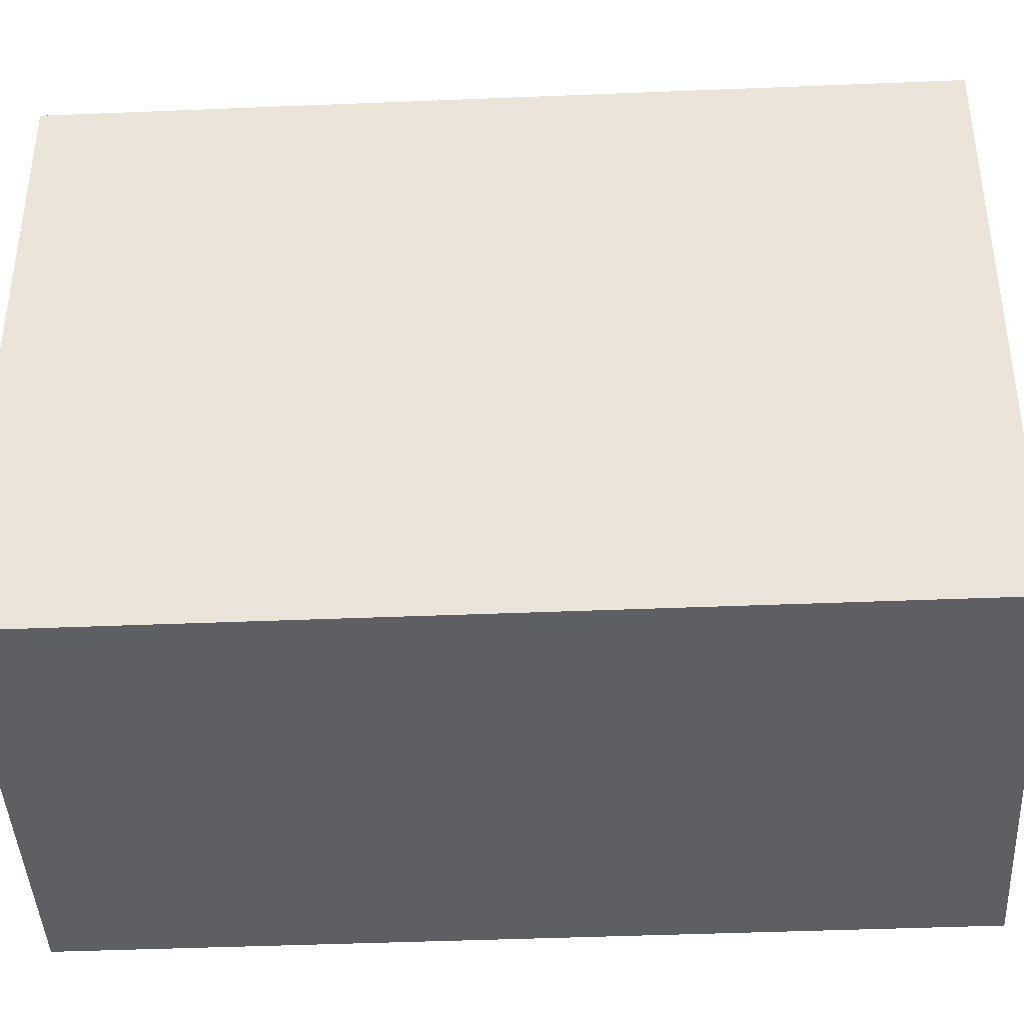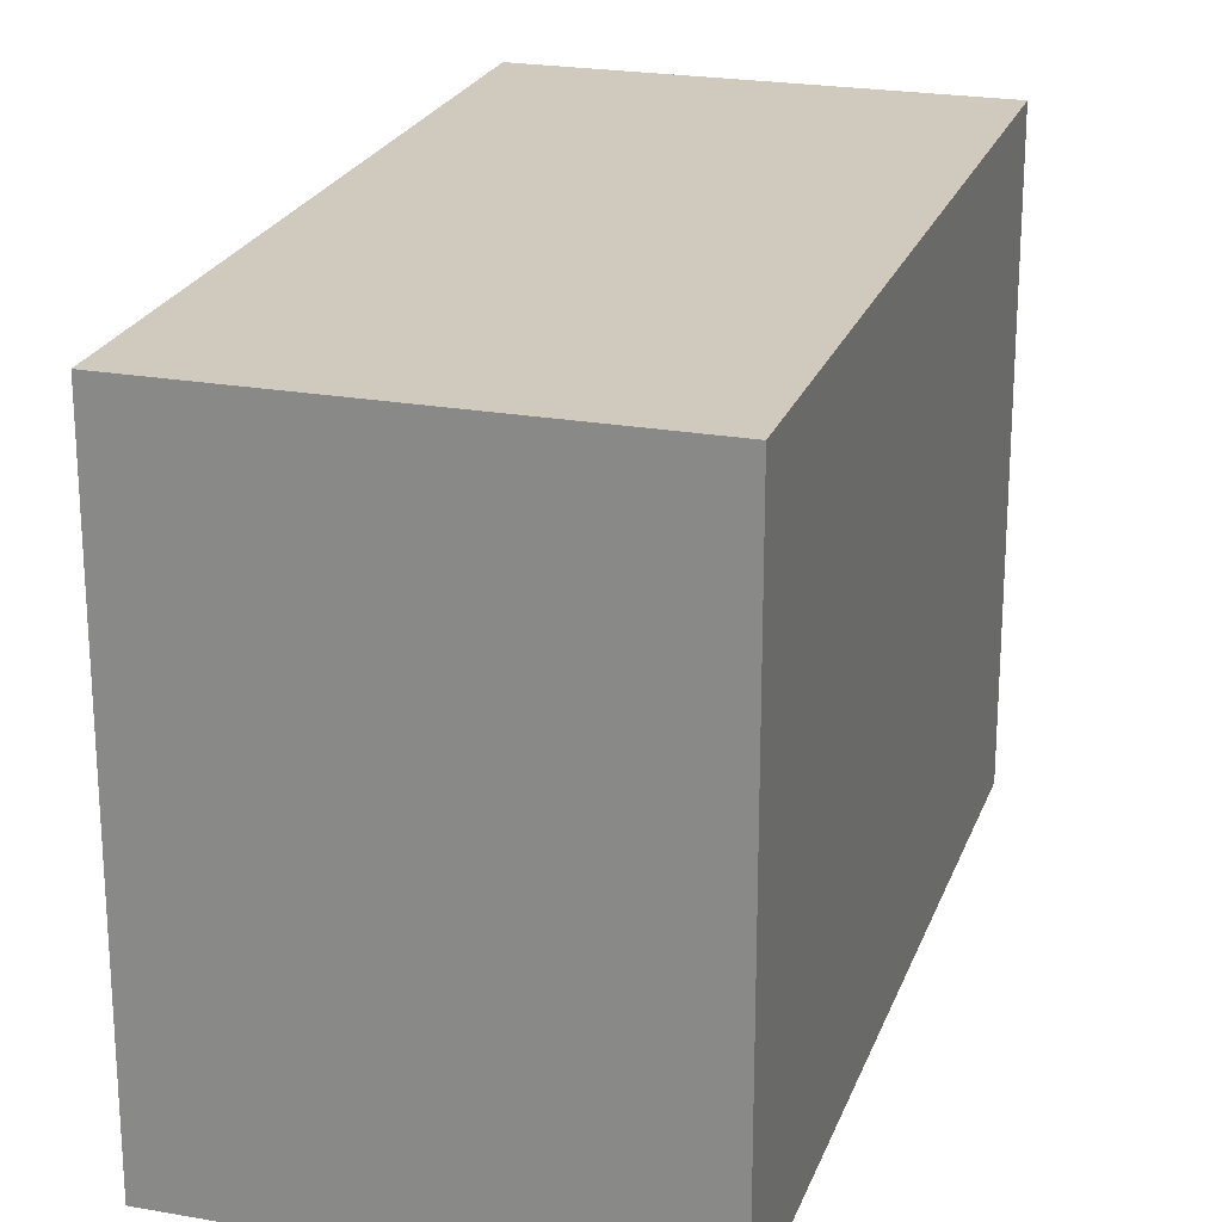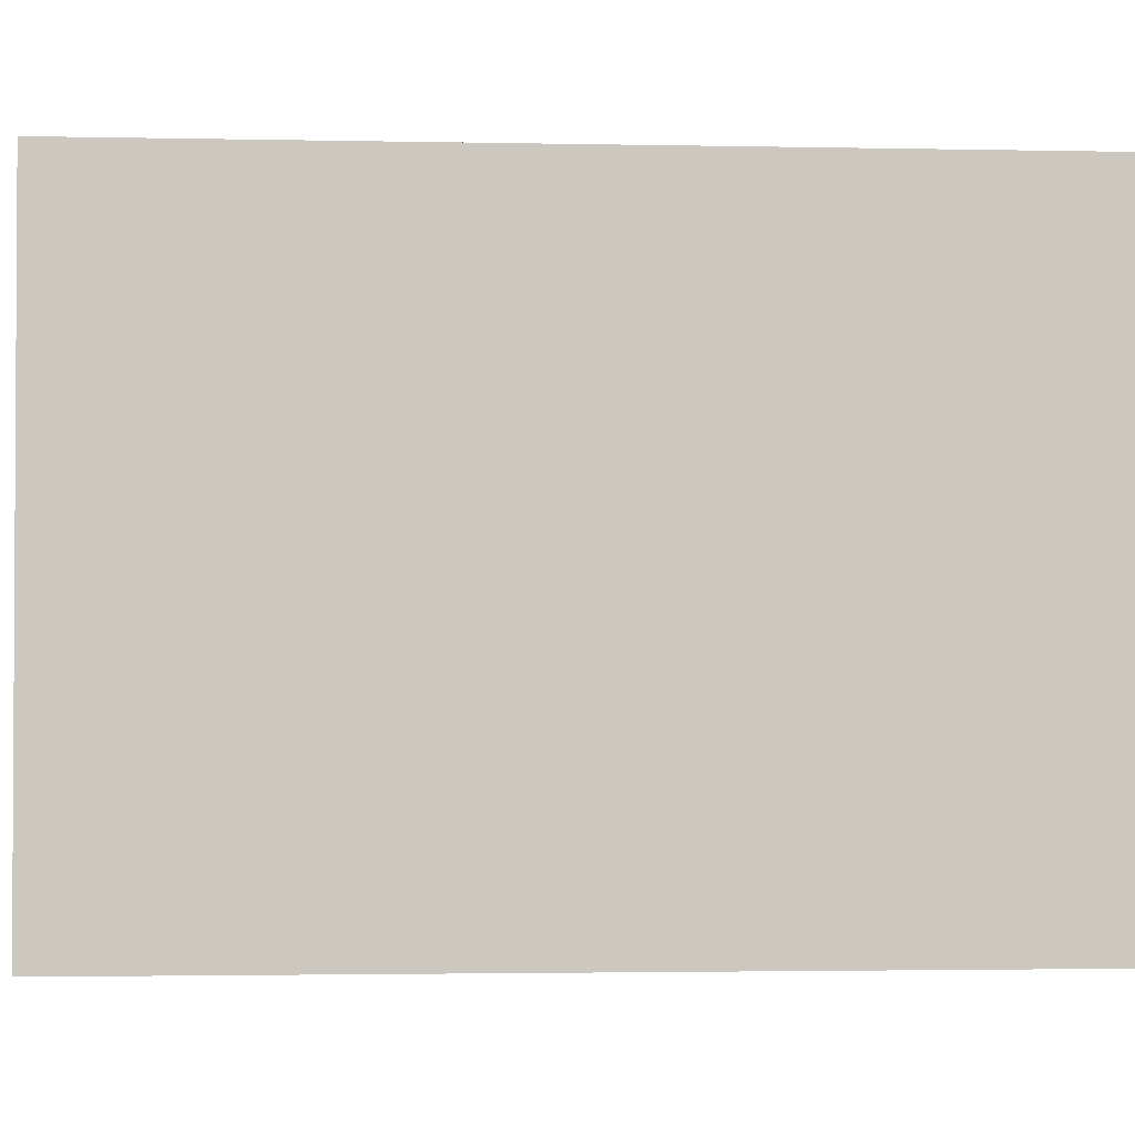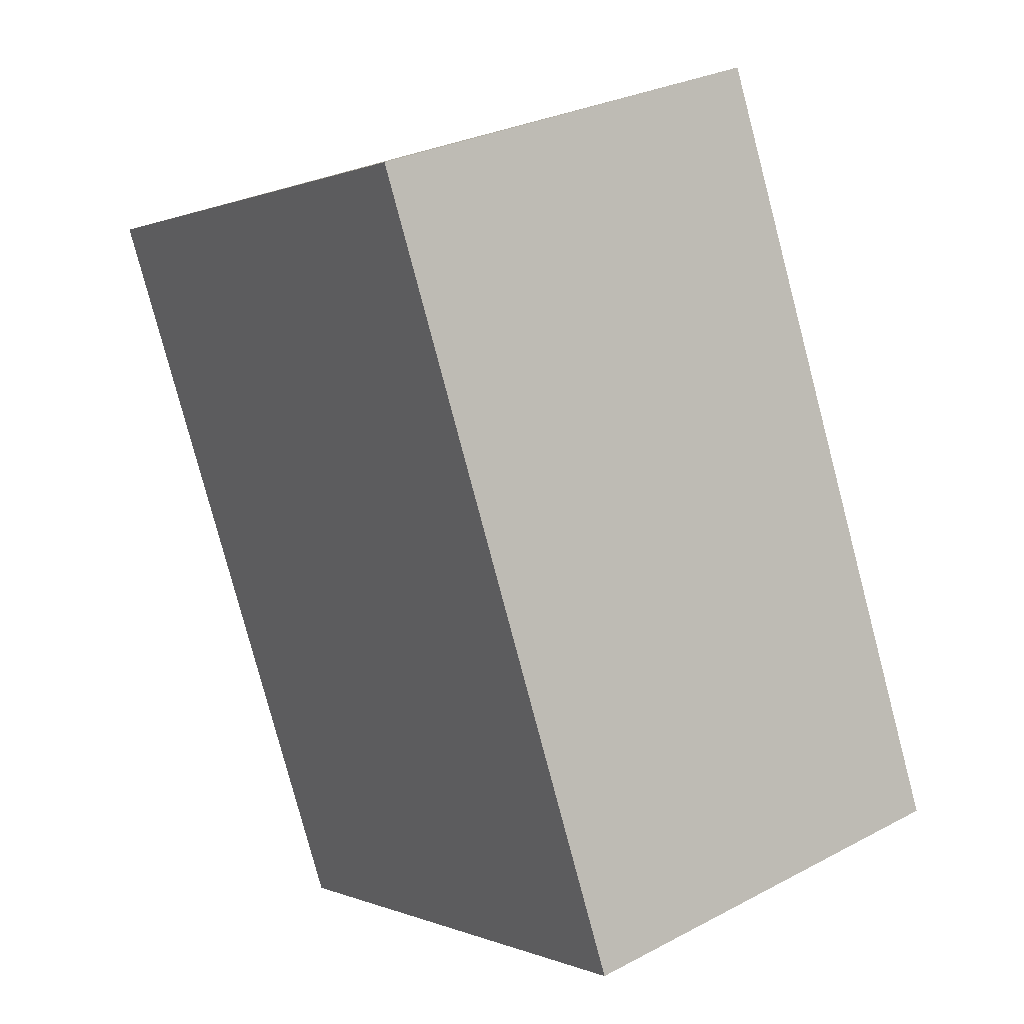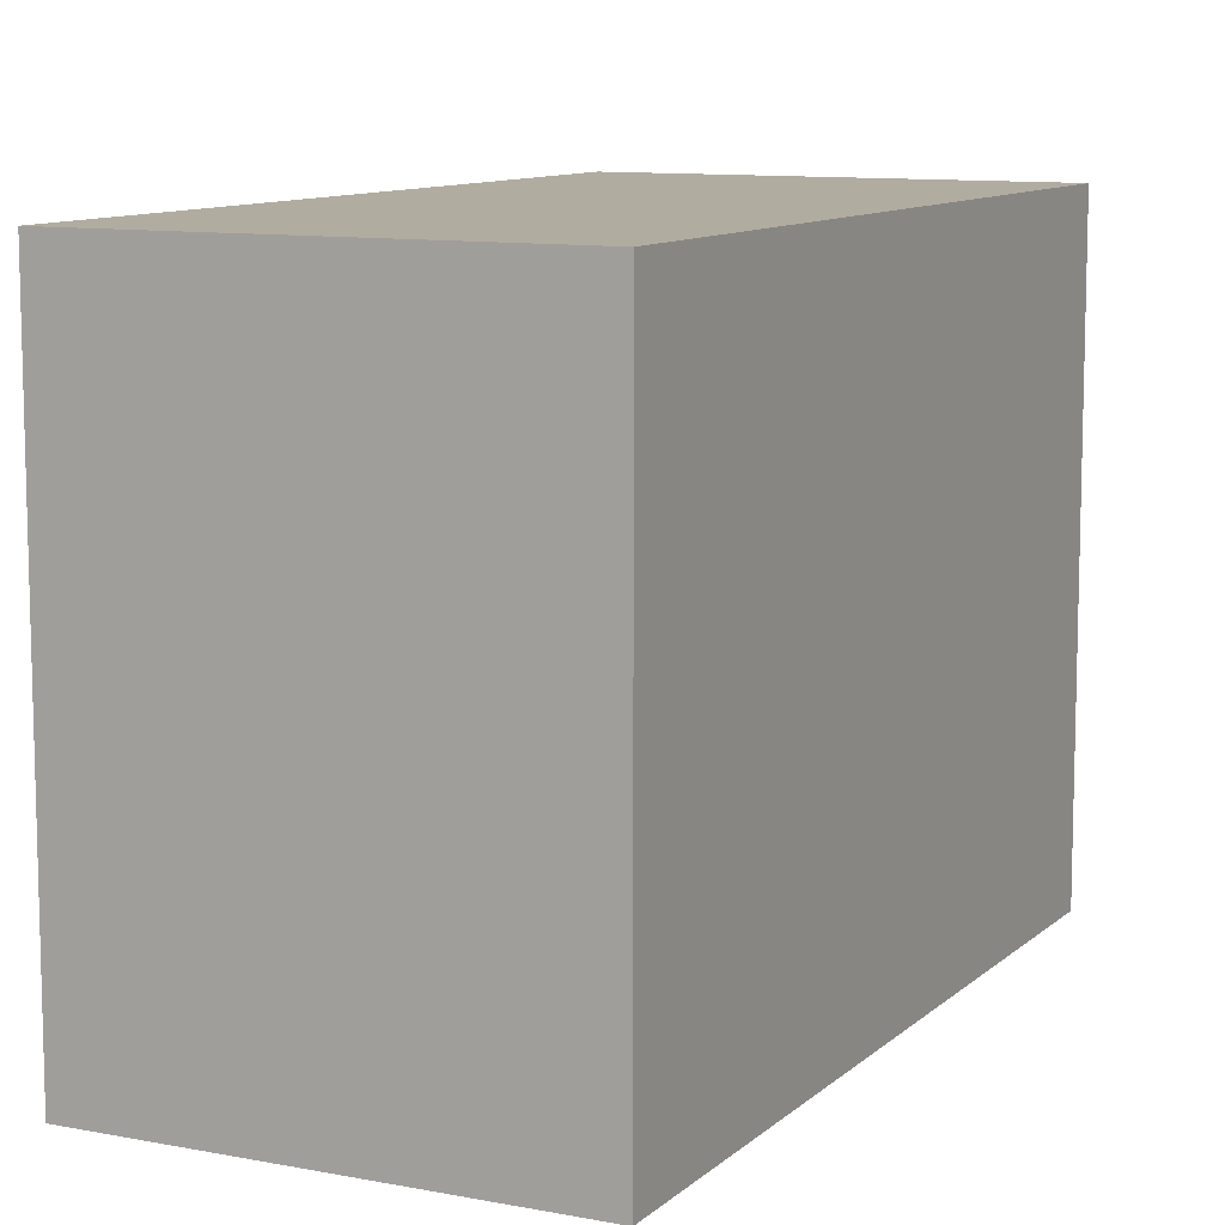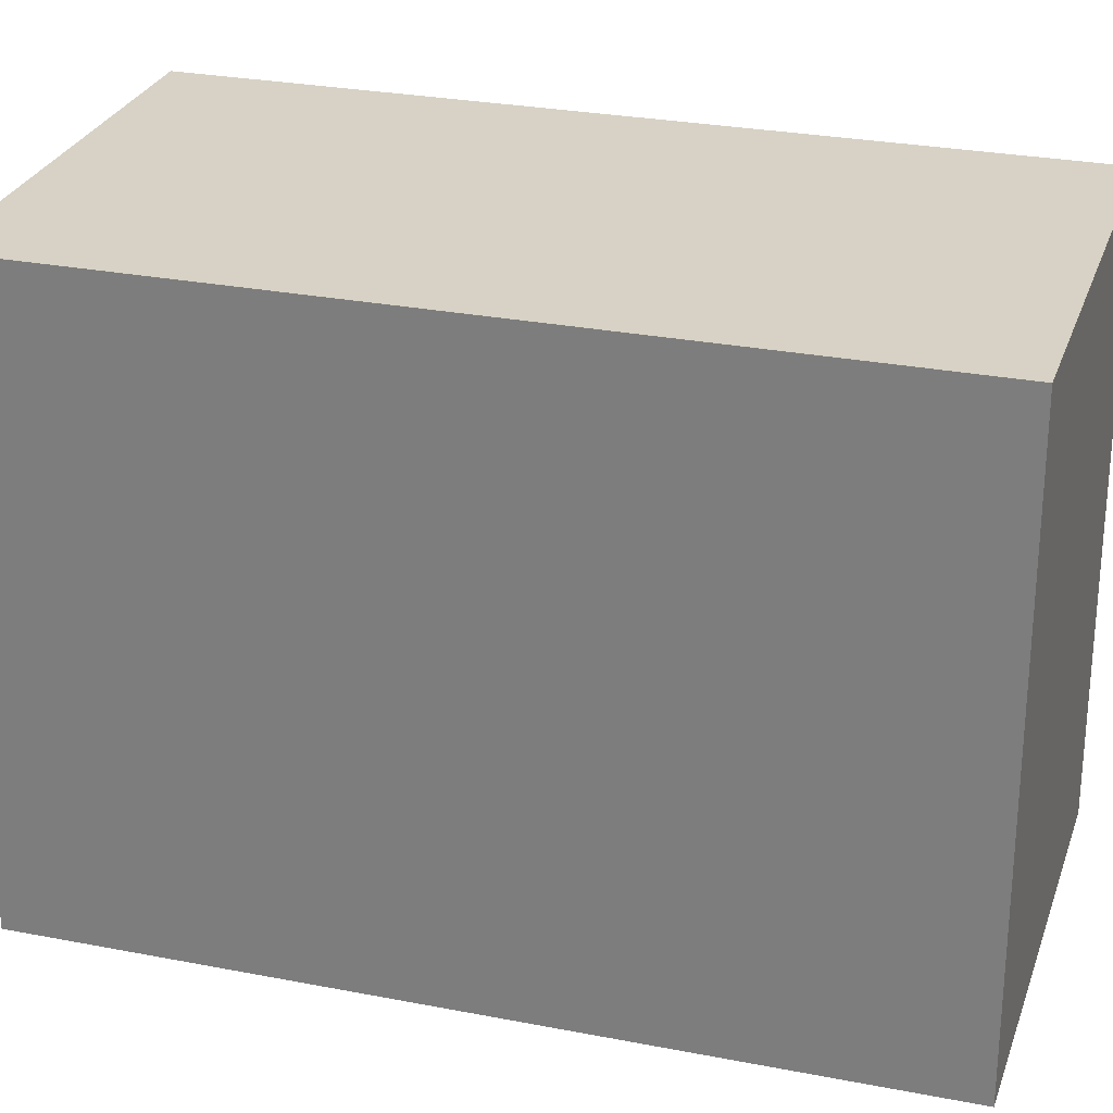
<metadata>
{"format":"obj","ext":"obj","renderer":"f3d","projection":"perspective","resolution":1024,"background":"white","views":[{"elev":-42.0,"azim":110.5,"up":"+Y"},{"elev":22.8,"azim":34.6,"up":"+Y"},{"elev":-2.1,"azim":103.0,"up":"+Y"},{"elev":0.2,"azim":147.2,"up":"+Z"},{"elev":10.1,"azim":44.1,"up":"+Y"},{"elev":27.2,"azim":124.5,"up":"+Y"}]}
</metadata>
<code>
v  0.707 1.692 2.221
v  1.18 1.692 -0.375
v  0 1.692 1.036e-16
v  1.887 1.692 1.846
v  1.18 2.296e-17 -0.375
v  0 0 0
v  0.707 -1.36e-16 2.221
v  1.887 -1.13e-16 1.846
g defaultobject
f 1 2 3
f 2 1 4
f 5 3 2
f 3 5 6
f 6 1 3
f 1 6 7
f 7 4 1
f 4 7 8
f 8 2 4
f 2 8 5
f 5 7 6
f 7 5 8

</code>
